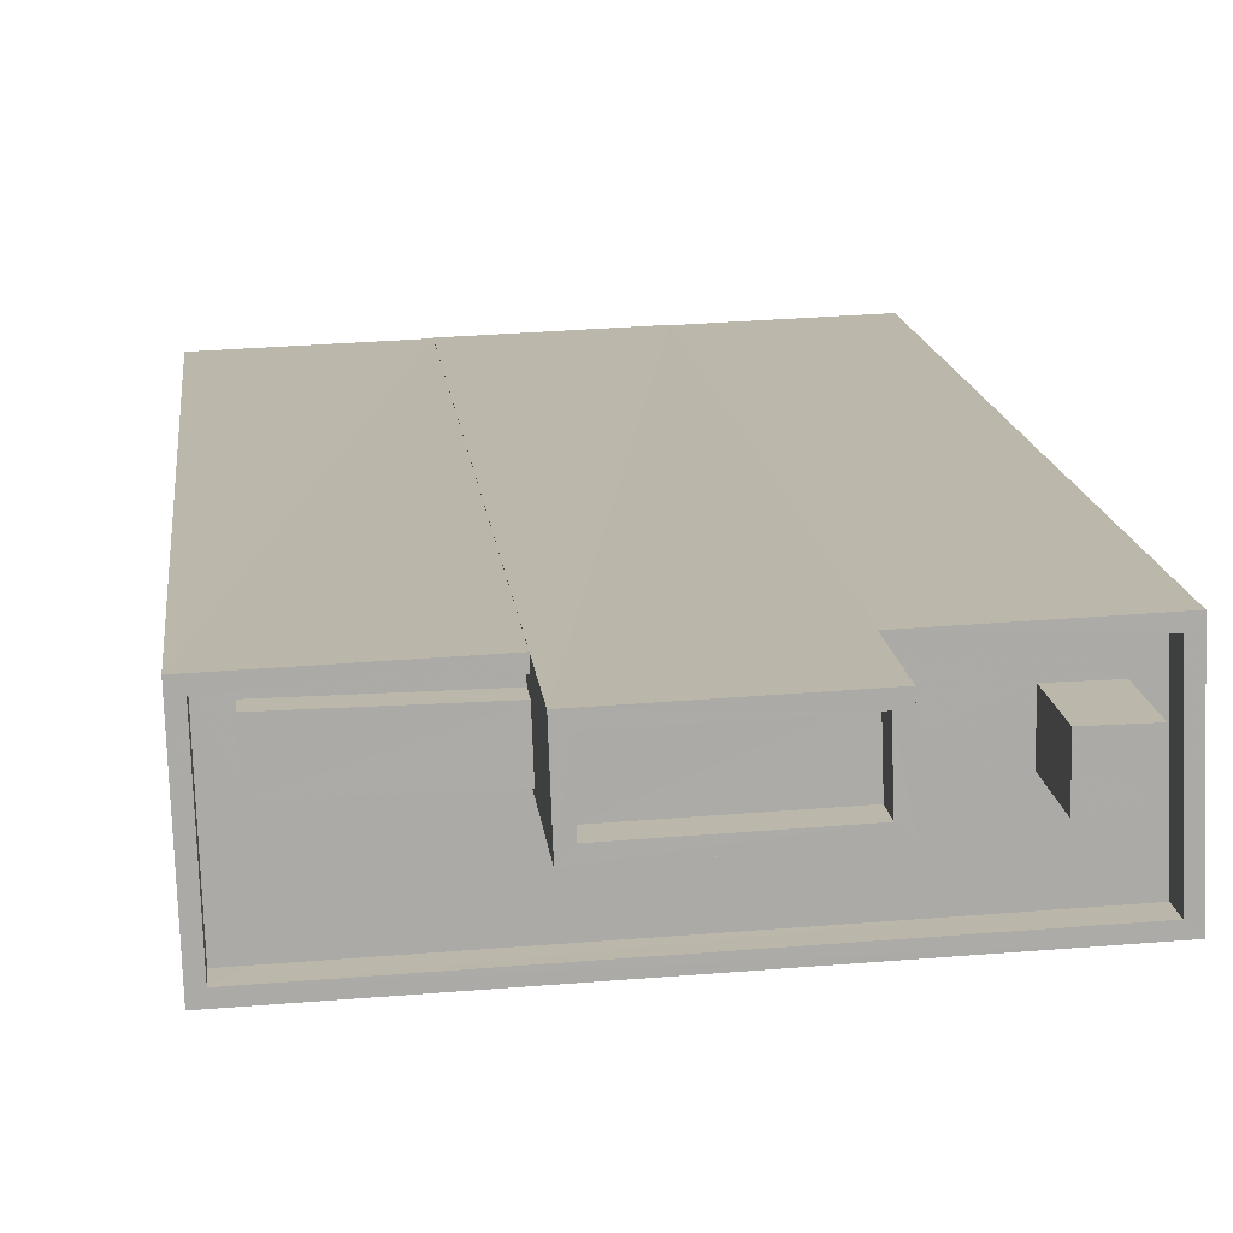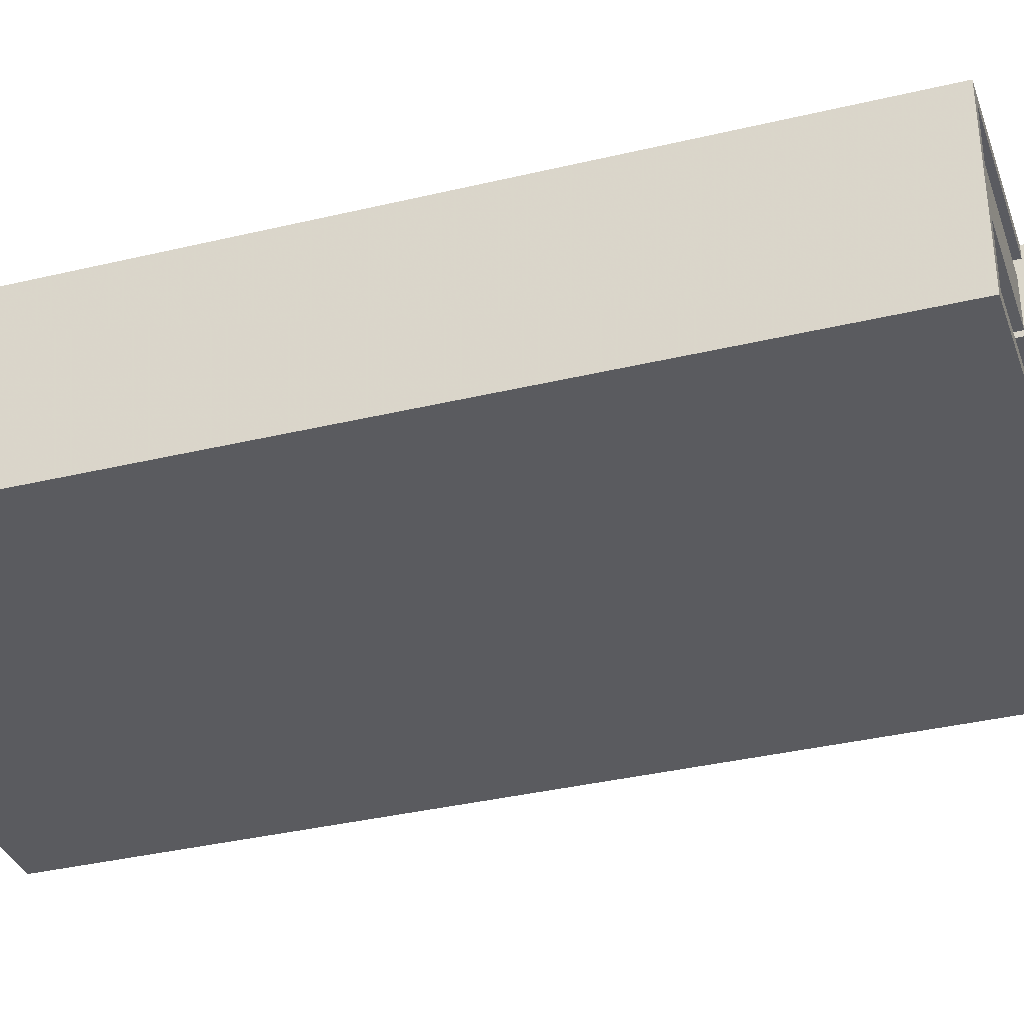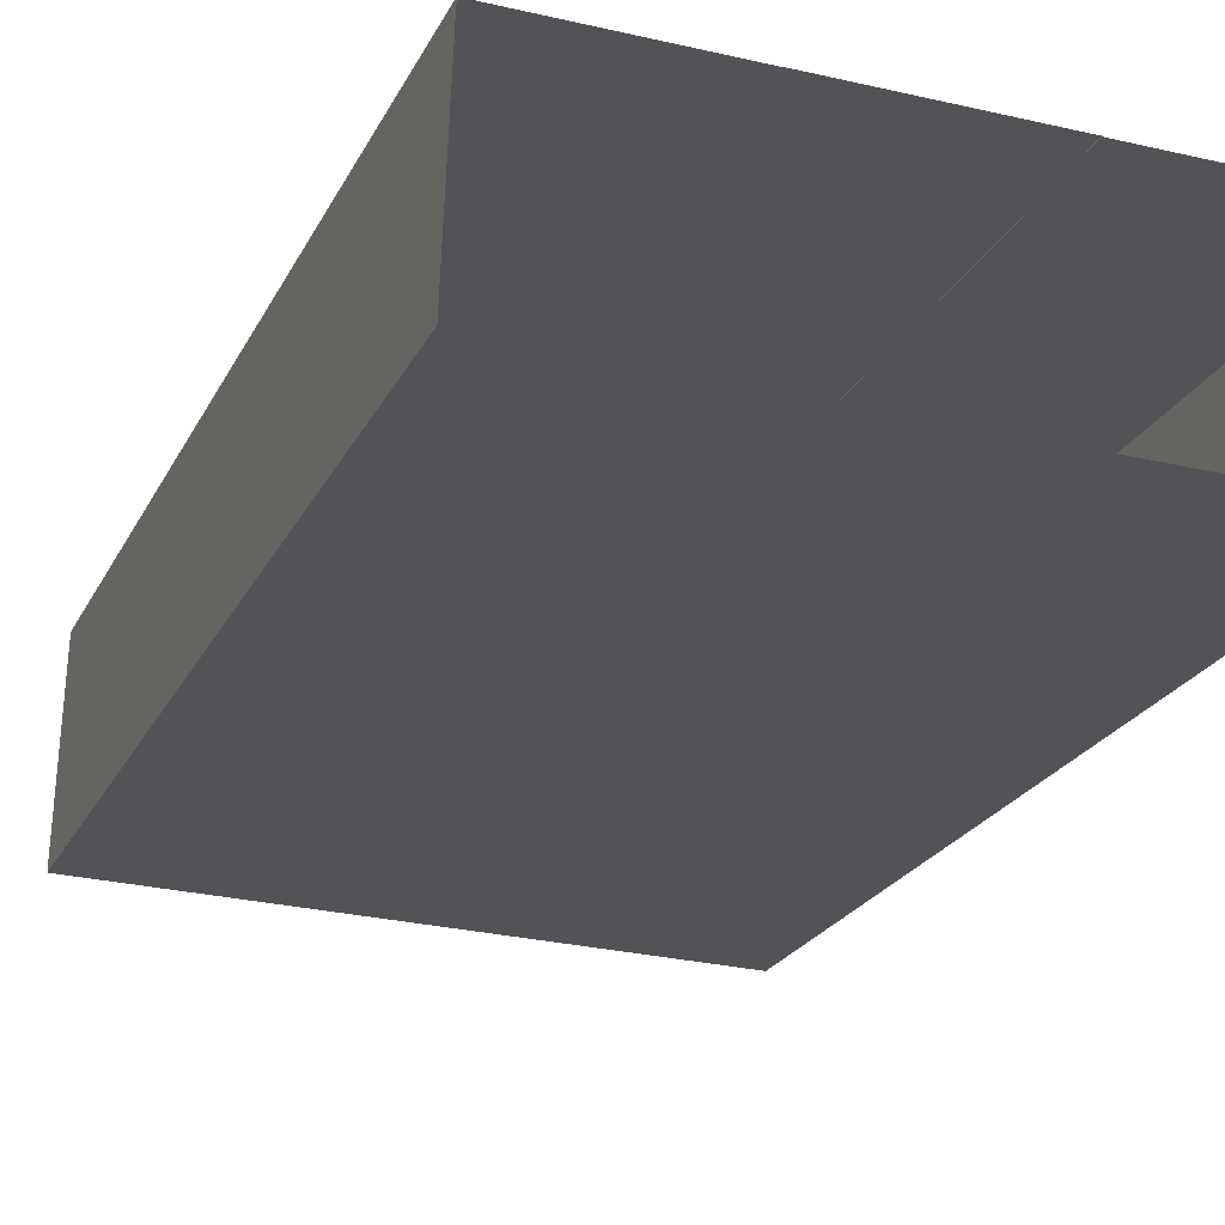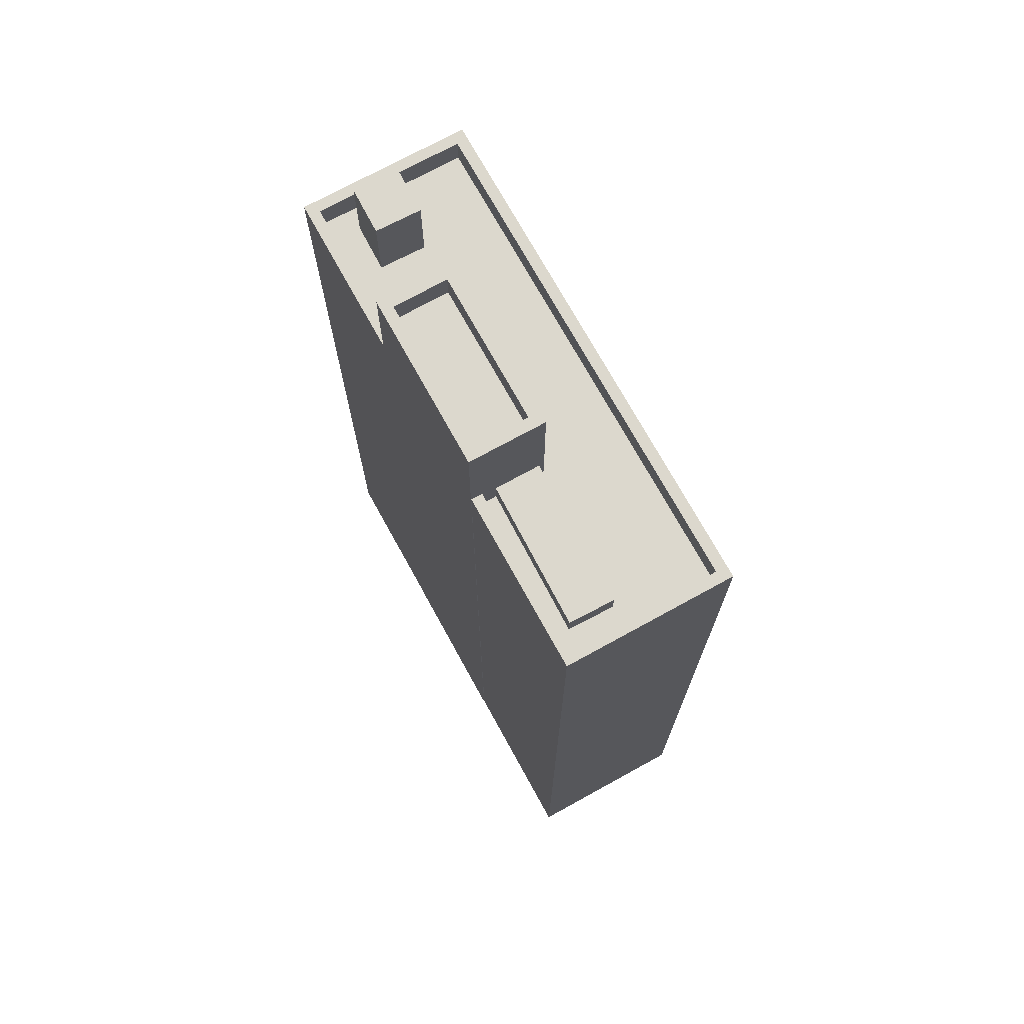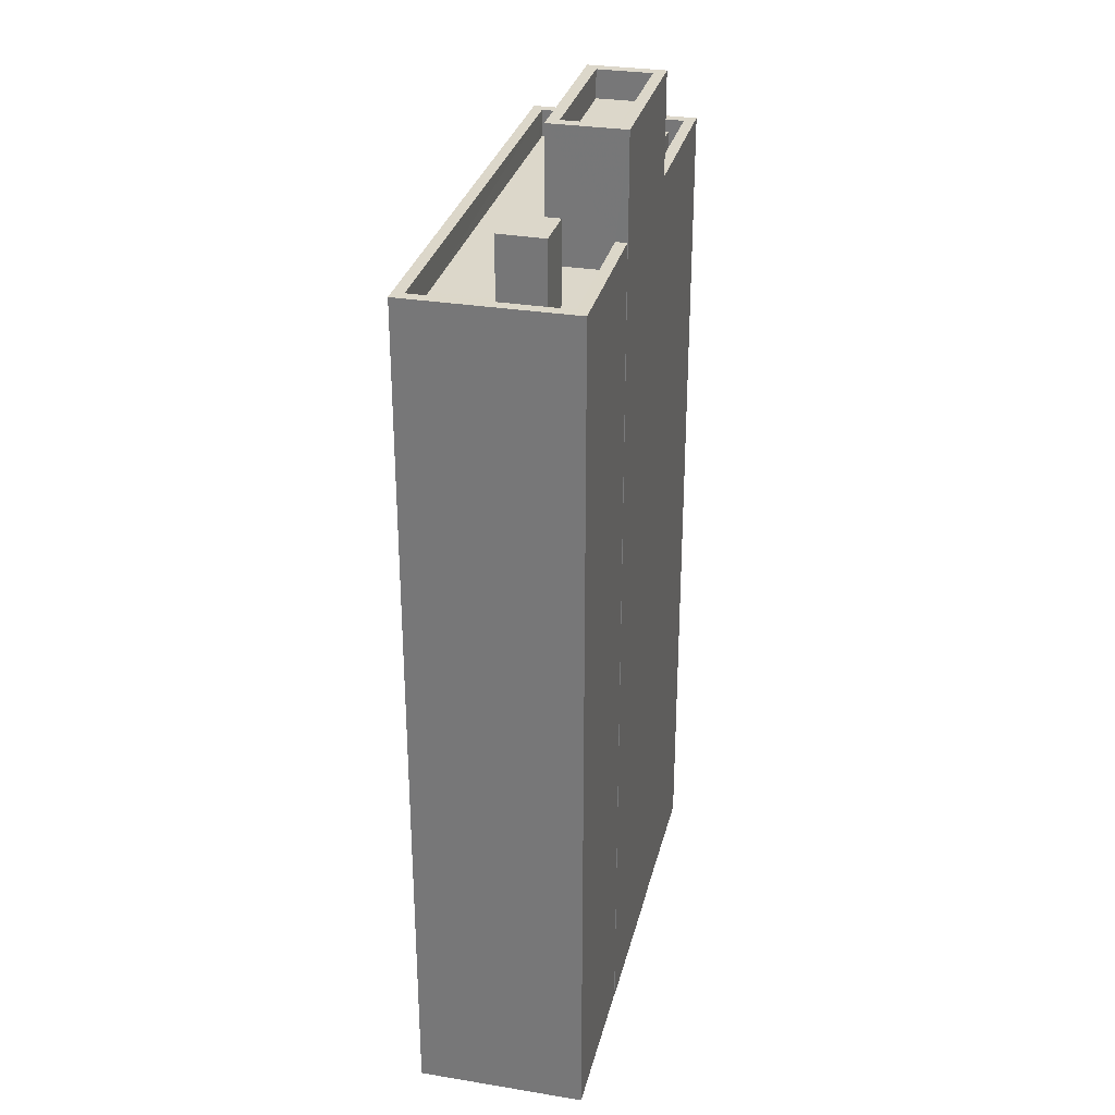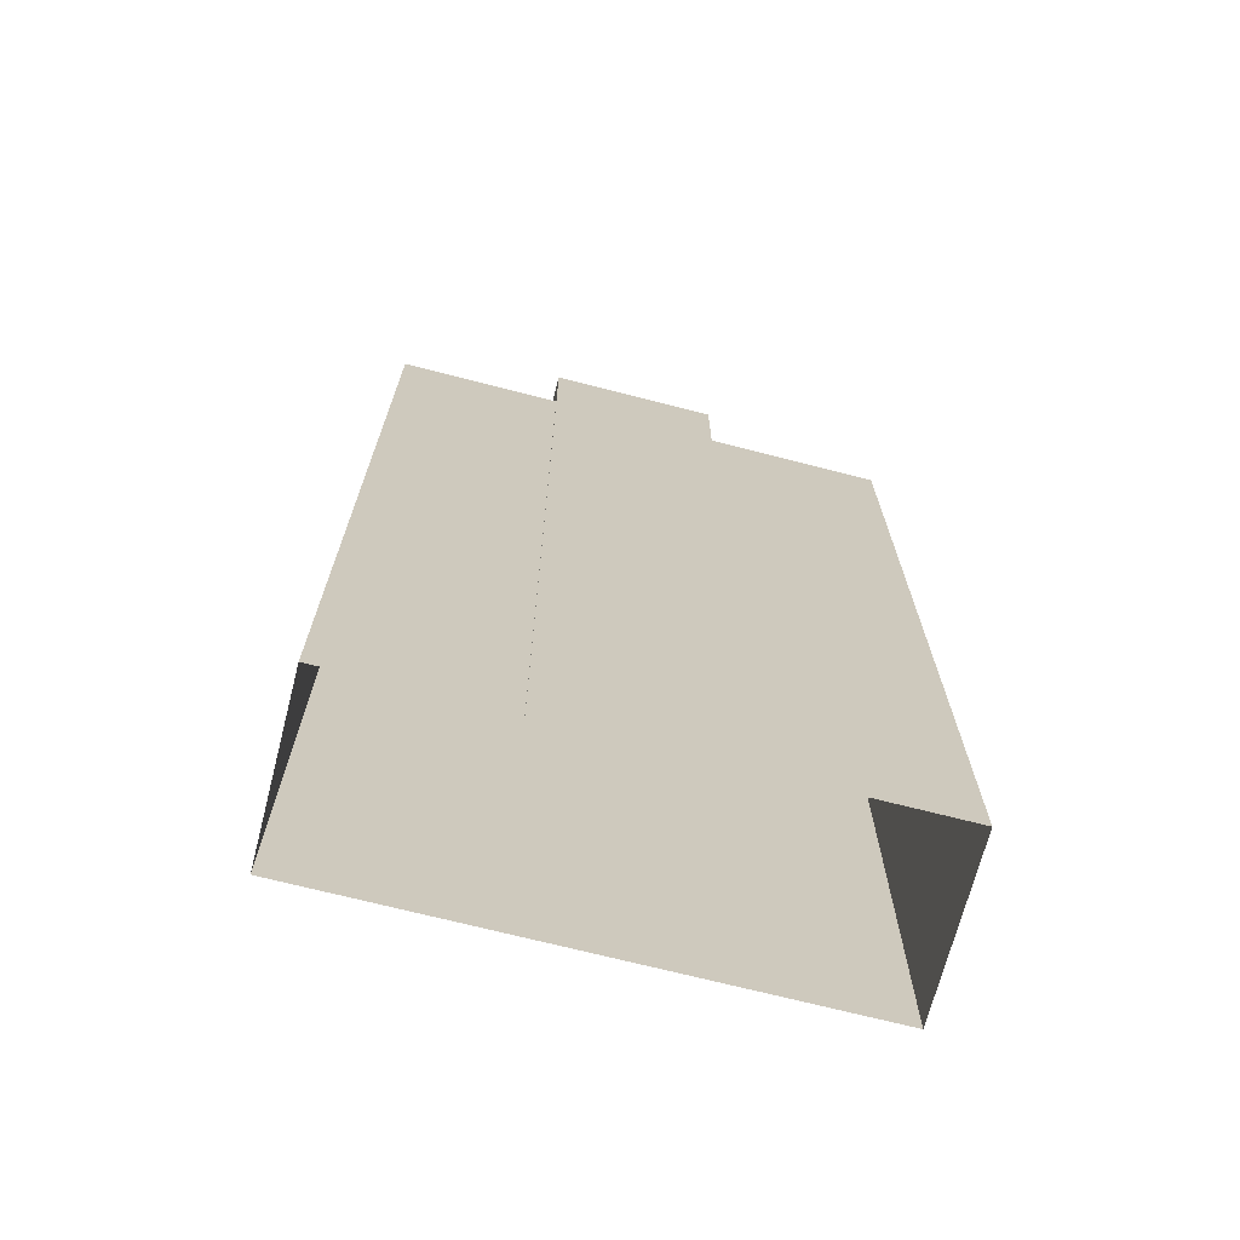
<metadata>
{"format":"obj","ext":"obj","renderer":"f3d","projection":"perspective","resolution":1024,"background":"white","views":[{"elev":14.3,"azim":-5.8,"up":"+Y"},{"elev":-35.6,"azim":-72.4,"up":"+Y"},{"elev":-21.3,"azim":160.4,"up":"+Y"},{"elev":72.5,"azim":-116.7,"up":"+Z"},{"elev":30.4,"azim":105.5,"up":"+Z"},{"elev":-70.1,"azim":167.7,"up":"+Z"}]}
</metadata>
<code>
v -1.186e+04 -3.733e+04 16.1
v -1.186e+04 -3.733e+04 16.1
v -1.186e+04 -3.734e+04 16.1
v -1.184e+04 -3.734e+04 16.1
v -1.184e+04 -3.733e+04 16.1
v -1.185e+04 -3.733e+04 16.1
v -1.186e+04 -3.733e+04 16.1
v -1.185e+04 -3.733e+04 16.1
v -1.186e+04 -3.733e+04 47.32
v -1.186e+04 -3.733e+04 47.32
v -1.186e+04 -3.733e+04 47.32
v -1.186e+04 -3.733e+04 47.32
v -1.185e+04 -3.733e+04 51.2
v -1.185e+04 -3.733e+04 51.2
v -1.185e+04 -3.733e+04 51.2
v -1.185e+04 -3.733e+04 51.2
v -1.186e+04 -3.733e+04 51.2
v -1.186e+04 -3.733e+04 51.2
v -1.185e+04 -3.733e+04 51.2
v -1.185e+04 -3.733e+04 51.2
v -1.185e+04 -3.733e+04 50.2
v -1.185e+04 -3.733e+04 50.2
v -1.185e+04 -3.733e+04 50.2
v -1.185e+04 -3.733e+04 50.2
v -1.185e+04 -3.733e+04 46.48
v -1.185e+04 -3.733e+04 46.48
v -1.185e+04 -3.733e+04 46.48
v -1.186e+04 -3.733e+04 46.48
v -1.186e+04 -3.733e+04 46.48
v -1.186e+04 -3.733e+04 46.48
v -1.186e+04 -3.734e+04 46.48
v -1.185e+04 -3.733e+04 46.48
v -1.185e+04 -3.733e+04 46.48
v -1.185e+04 -3.734e+04 46.48
v -1.186e+04 -3.734e+04 46.48
v -1.186e+04 -3.733e+04 46.48
v -1.186e+04 -3.733e+04 46.48
v -1.186e+04 -3.733e+04 46.48
v -1.186e+04 -3.733e+04 46.48
v -1.184e+04 -3.733e+04 46.48
v -1.184e+04 -3.733e+04 46.48
v -1.184e+04 -3.733e+04 46.48
v -1.184e+04 -3.734e+04 46.48
v -1.186e+04 -3.733e+04 47.48
v -1.186e+04 -3.734e+04 47.48
v -1.186e+04 -3.734e+04 47.48
v -1.184e+04 -3.734e+04 47.48
v -1.186e+04 -3.733e+04 47.48
v -1.186e+04 -3.733e+04 47.48
v -1.185e+04 -3.733e+04 47.48
v -1.184e+04 -3.733e+04 47.48
v -1.184e+04 -3.733e+04 47.48
v -1.186e+04 -3.733e+04 47.48
v -1.185e+04 -3.733e+04 47.48
v -1.184e+04 -3.734e+04 47.48
v -1.184e+04 -3.733e+04 49.33
v -1.184e+04 -3.733e+04 49.33
v -1.185e+04 -3.733e+04 49.33
v -1.185e+04 -3.733e+04 49.33
f 1 2 3
f 3 2 4
f 5 4 6
f 2 7 8
f 6 2 8
f 4 2 6
f 9 10 11
f 12 9 11
f 13 14 15
f 13 15 16
f 17 18 19
f 17 15 14
f 19 18 20
f 15 17 19
f 21 22 23
f 21 24 22
f 16 18 13
f 16 20 18
f 25 26 27
f 28 29 30
f 28 30 31
f 32 27 33
f 34 32 33
f 34 28 31
f 27 26 33
f 34 33 28
f 30 35 31
f 35 30 36
f 36 37 38
f 38 37 39
f 30 37 36
f 40 41 25
f 41 42 43
f 43 42 34
f 25 27 40
f 34 42 32
f 41 40 42
f 44 45 46
f 45 47 46
f 44 48 49
f 50 51 52
f 51 47 52
f 49 48 53
f 54 51 50
f 46 47 55
f 55 47 51
f 44 46 48
f 56 57 58
f 59 56 58
f 39 37 10
f 9 39 10
f 12 11 30
f 29 12 30
f 37 30 11
f 10 37 11
f 49 7 2
f 7 49 17
f 28 18 12
f 29 28 12
f 9 18 17
f 38 39 9
f 9 12 18
f 38 9 53
f 53 17 49
f 9 17 53
f 17 8 7
f 17 14 8
f 6 8 50
f 8 14 50
f 26 54 33
f 33 54 13
f 54 14 13
f 50 14 54
f 33 18 28
f 33 13 18
f 20 21 23
f 19 20 23
f 19 23 22
f 15 19 22
f 16 22 24
f 16 15 22
f 20 24 21
f 20 16 24
f 50 52 5
f 6 50 5
f 2 1 44
f 49 2 44
f 47 4 5
f 52 47 5
f 45 3 4
f 47 45 4
f 45 1 3
f 45 44 1
f 46 35 36
f 48 46 36
f 41 51 25
f 51 54 25
f 54 26 25
f 38 48 36
f 38 53 48
f 55 41 43
f 55 51 41
f 35 46 31
f 31 46 34
f 34 55 43
f 34 46 55
f 40 58 57
f 40 27 58
f 56 40 57
f 56 42 40
f 59 42 56
f 59 32 42
f 27 32 59
f 58 27 59

</code>
